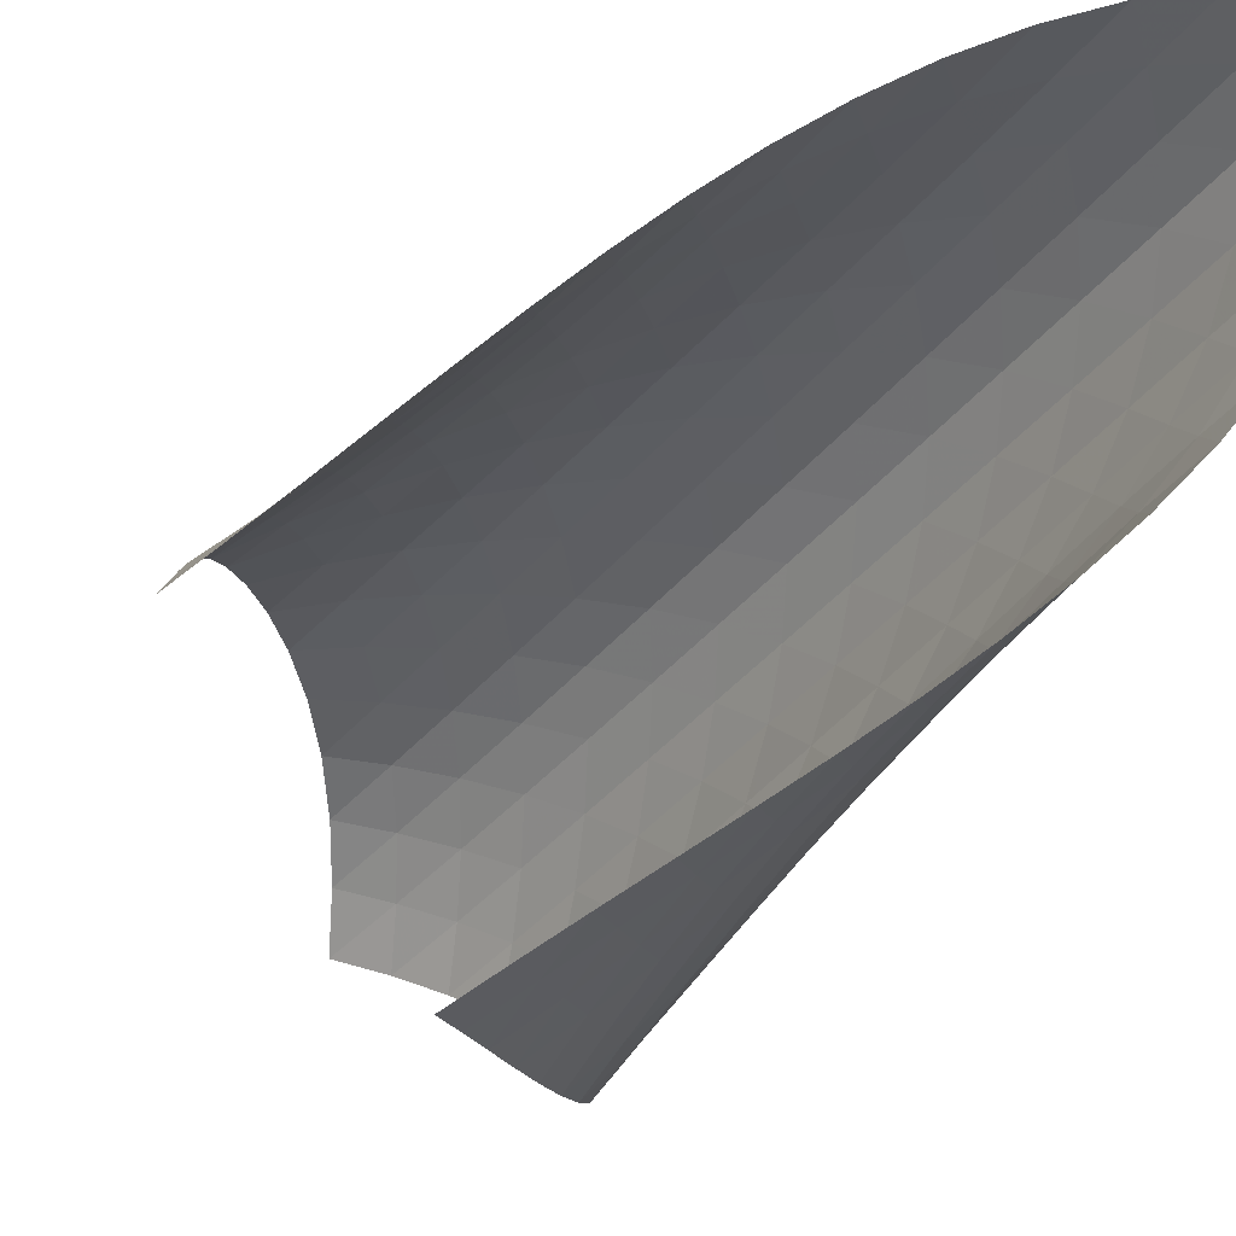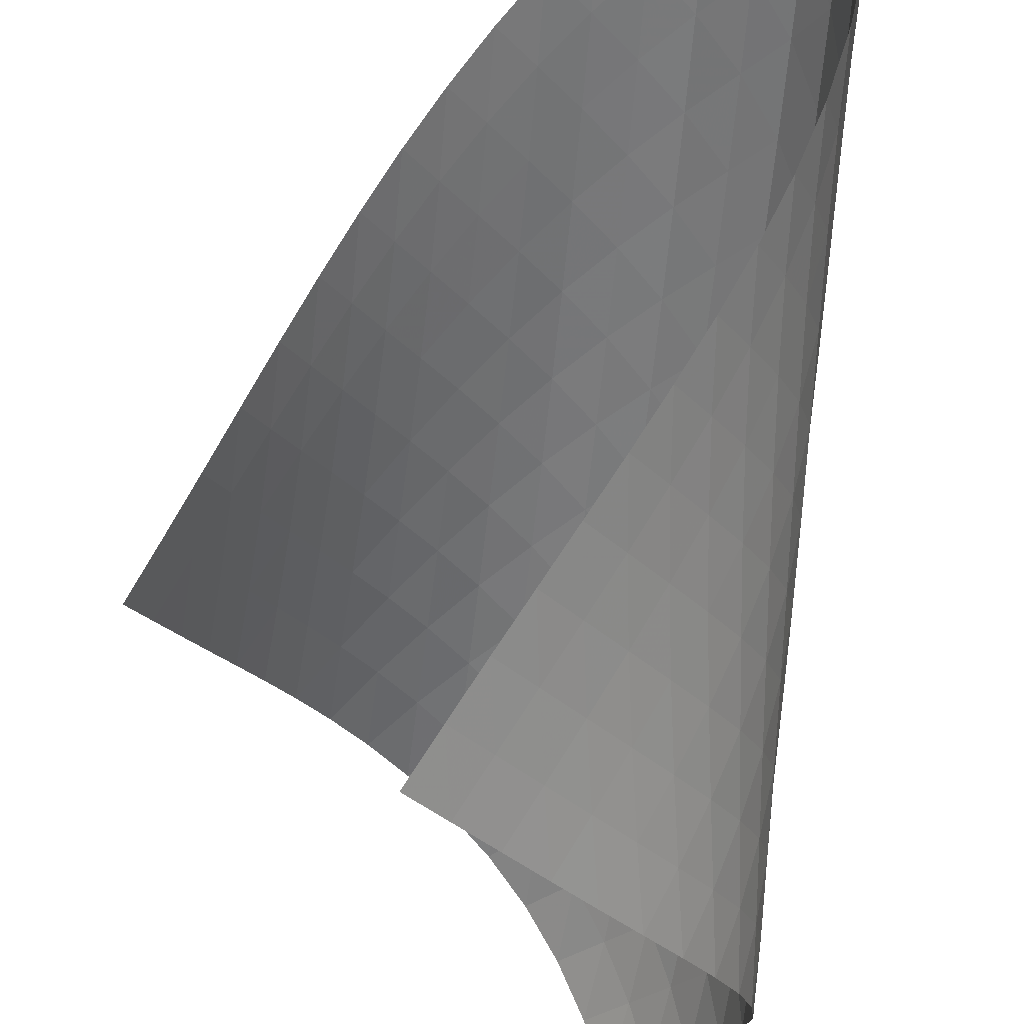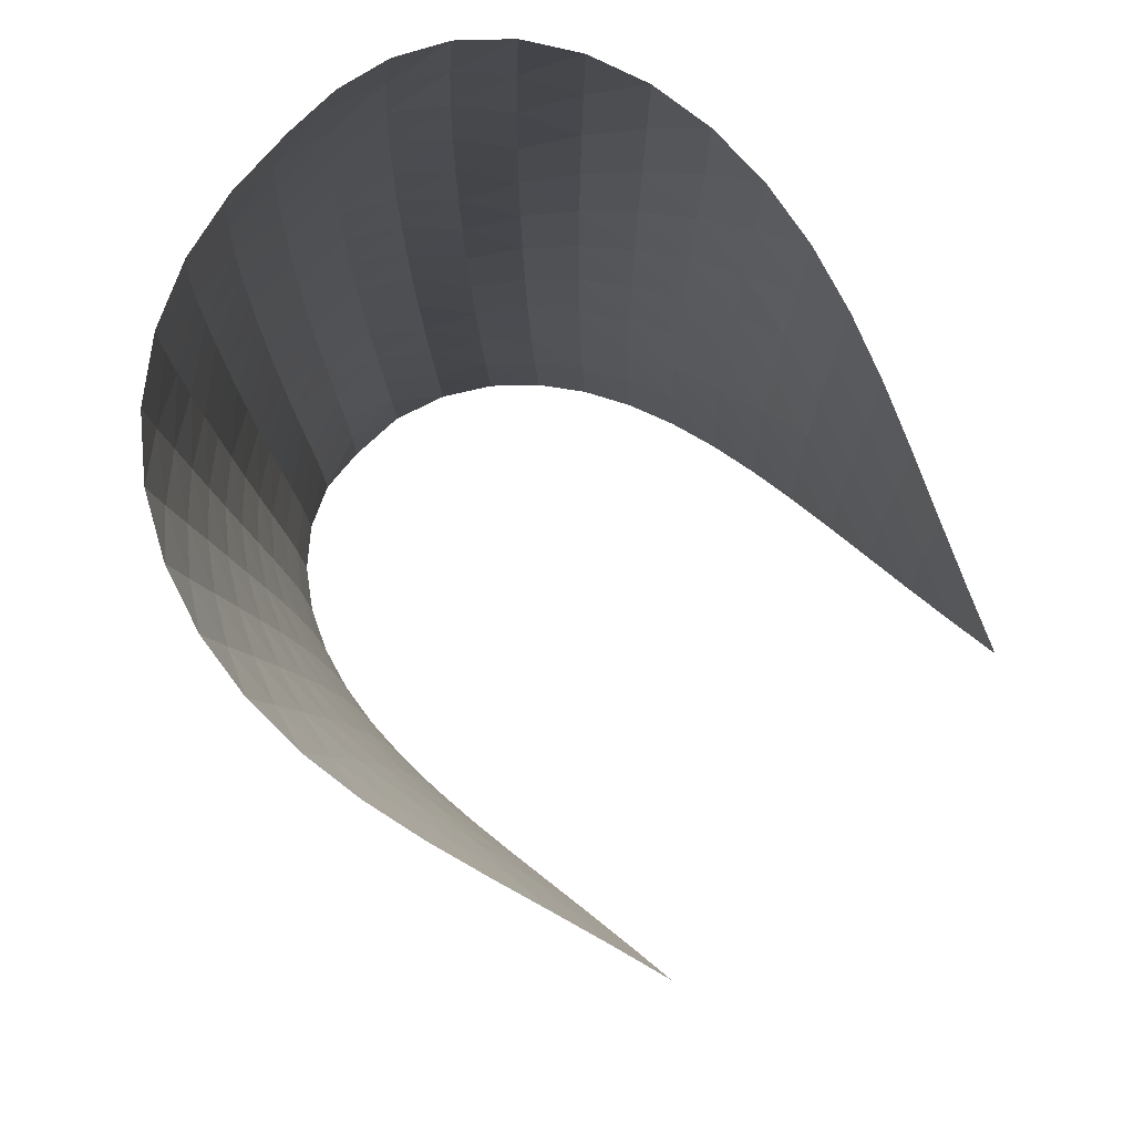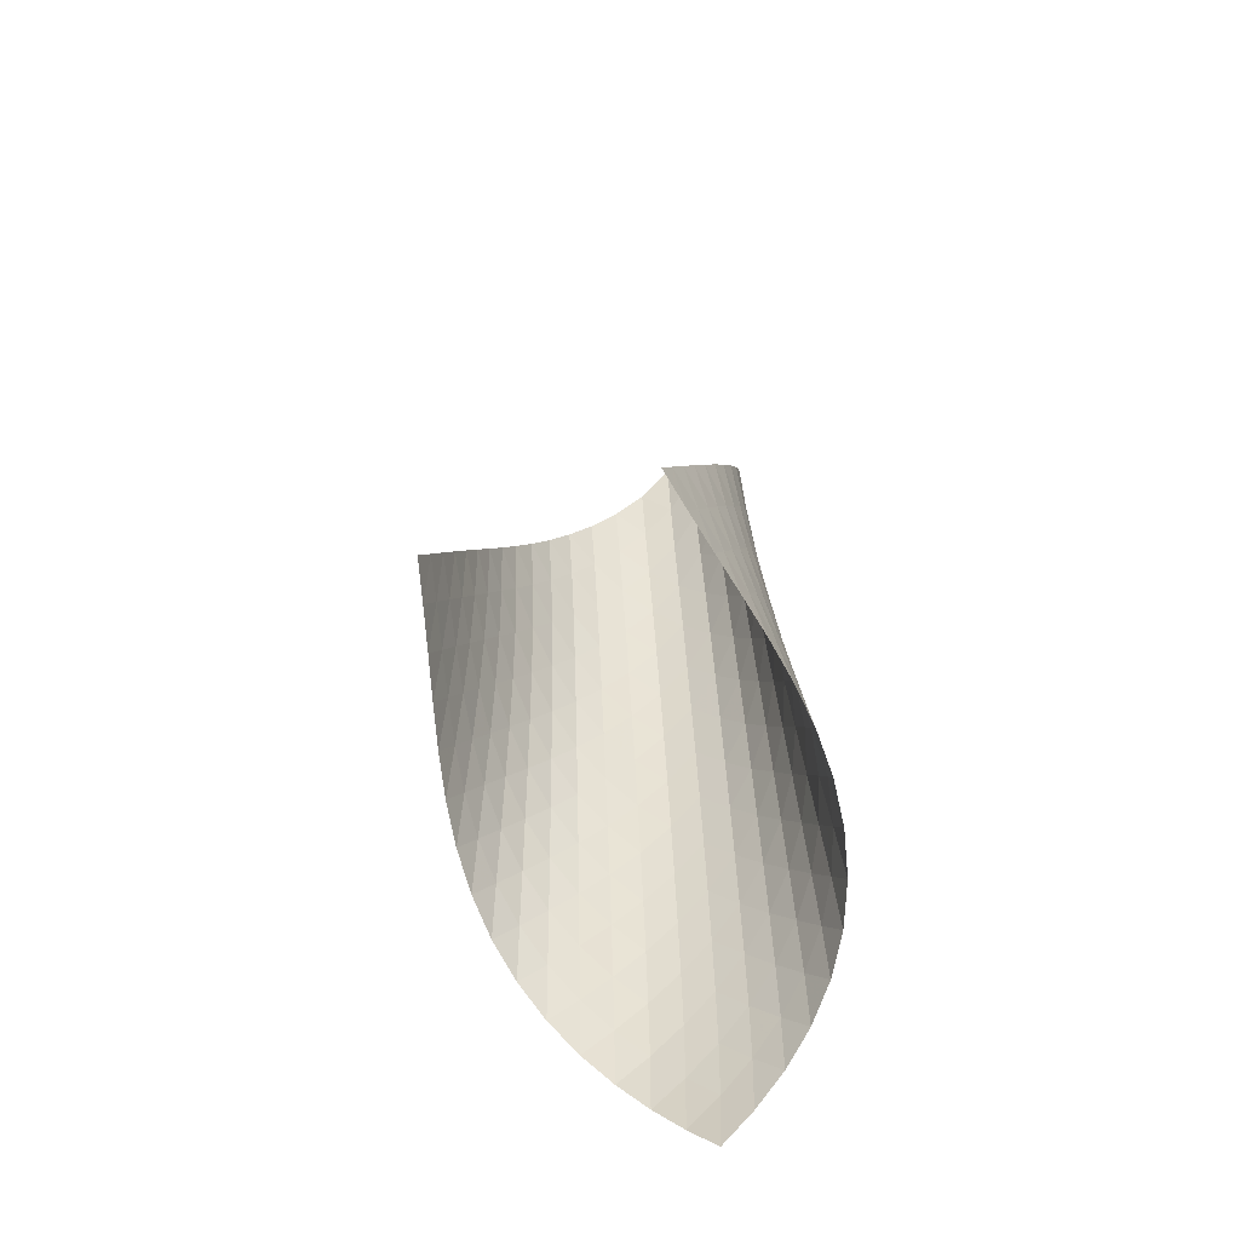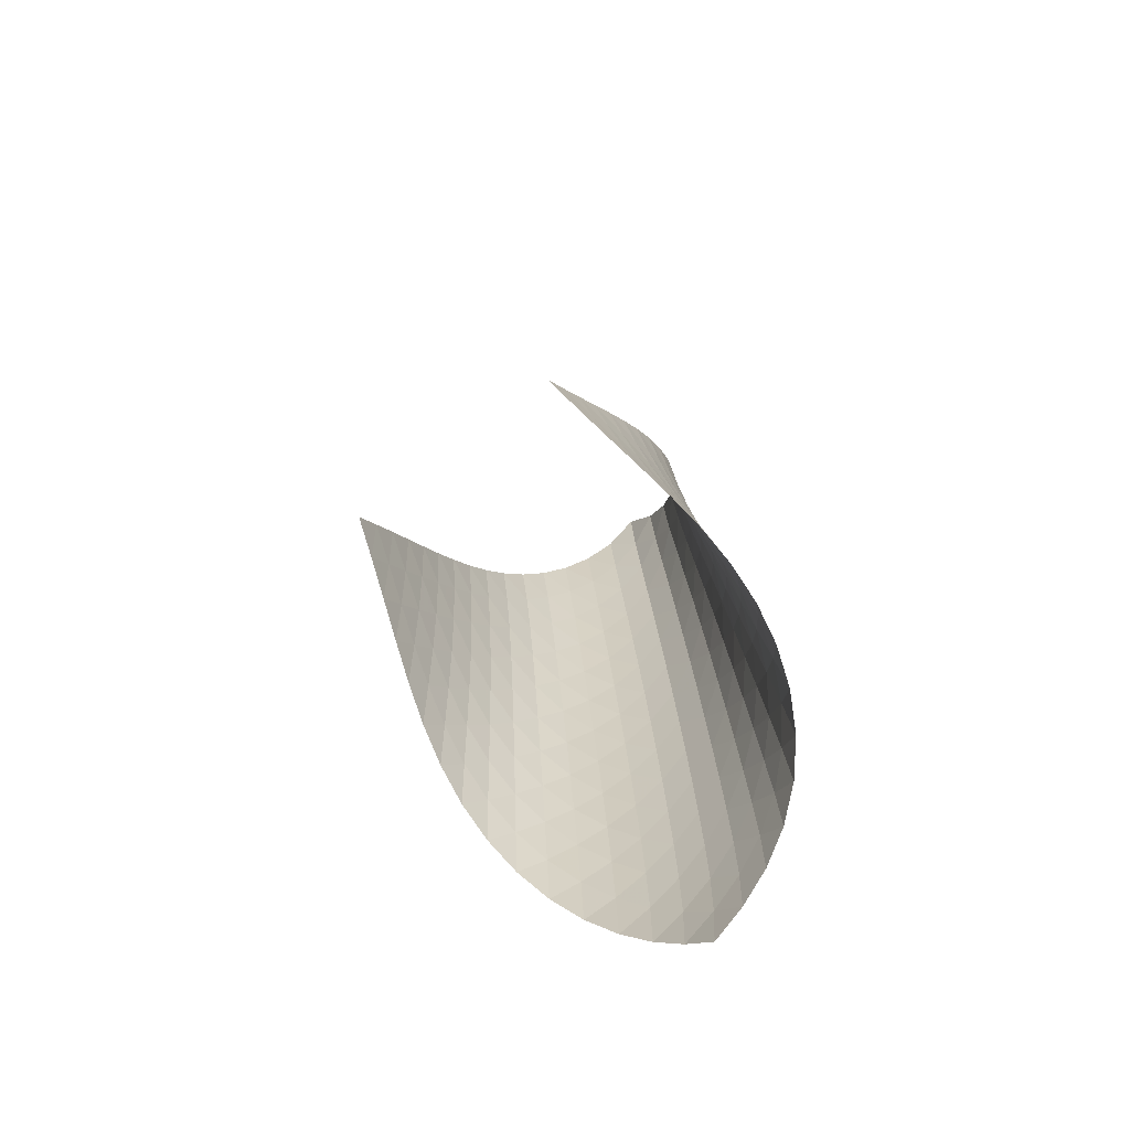
<metadata>
{"format":"obj","ext":"obj","renderer":"f3d","projection":"perspective","resolution":1024,"background":"white","views":[{"elev":-41.4,"azim":142.8,"up":"+Z"},{"elev":-64.8,"azim":169.7,"up":"+Z"},{"elev":-3.3,"azim":-4.3,"up":"+Z"},{"elev":-54.6,"azim":158.0,"up":"+Y"},{"elev":-70.3,"azim":171.8,"up":"+Y"}]}
</metadata>
<code>
v -6.497 -0.05094 6.497
v -0.3205 -10.96 3.594
v -3.594 -10.96 0.3205
v -7.514 -18.89 7.514
v -3.952 -10.24 0.6426
v -4.314 -9.518 0.9591
v -4.681 -8.793 1.272
v -5.049 -8.068 1.588
v -5.416 -7.345 1.913
v -5.774 -6.623 2.252
v -6.117 -5.904 2.614
v -6.434 -5.186 3.004
v -6.713 -4.47 3.428
v -6.938 -3.755 3.891
v -7.089 -3.039 4.391
v -7.145 -2.323 4.923
v -7.082 -1.602 5.473
v -6.875 -0.8649 6.016
v -6.016 -0.8649 6.875
v -5.473 -1.602 7.082
v -4.923 -2.323 7.145
v -4.391 -3.039 7.089
v -3.891 -3.755 6.938
v -3.428 -4.47 6.713
v -3.004 -5.186 6.434
v -2.614 -5.904 6.117
v -2.252 -6.623 5.774
v -1.913 -7.345 5.416
v -1.588 -8.068 5.049
v -1.272 -8.793 4.681
v -0.9591 -9.518 4.314
v -0.6426 -10.24 3.952
v -0.6784 -11.44 4.226
v -1.029 -11.91 4.864
v -1.376 -12.38 5.505
v -1.733 -12.85 6.141
v -2.12 -13.33 6.758
v -2.555 -13.81 7.334
v -3.05 -14.3 7.845
v -3.607 -14.81 8.265
v -4.216 -15.34 8.569
v -4.854 -15.89 8.738
v -5.493 -16.47 8.756
v -6.099 -17.06 8.625
v -6.644 -17.66 8.356
v -7.114 -18.28 7.976
v -7.976 -18.28 7.114
v -8.356 -17.66 6.644
v -8.625 -17.06 6.099
v -8.756 -16.47 5.493
v -8.738 -15.89 4.854
v -8.569 -15.34 4.216
v -8.265 -14.81 3.607
v -7.845 -14.3 3.05
v -7.334 -13.81 2.555
v -6.758 -13.33 2.12
v -6.141 -12.85 1.733
v -5.505 -12.38 1.376
v -4.864 -11.91 1.029
v -4.226 -11.44 0.6784
v -6.58 -1.489 6.58
v -6.972 -2.169 6.126
v -7.195 -2.862 5.601
v -7.271 -3.563 5.057
v -7.226 -4.268 4.526
v -7.087 -4.977 4.024
v -6.875 -5.687 3.557
v -6.611 -6.4 3.125
v -6.309 -7.115 2.725
v -5.982 -7.832 2.351
v -5.64 -8.551 1.999
v -5.289 -9.272 1.661
v -4.935 -9.993 1.331
v -4.581 -10.72 1.005
v -6.126 -2.169 6.972
v -6.69 -2.784 6.69
v -7.097 -3.436 6.251
v -7.335 -4.11 5.73
v -7.423 -4.798 5.186
v -7.389 -5.494 4.651
v -7.262 -6.196 4.143
v -7.064 -6.901 3.667
v -6.814 -7.61 3.225
v -6.527 -8.321 2.813
v -6.216 -9.035 2.427
v -5.889 -9.751 2.06
v -5.553 -10.47 1.708
v -5.21 -11.19 1.365
v -5.601 -2.862 7.195
v -6.251 -3.436 7.097
v -6.811 -4.047 6.811
v -7.224 -4.688 6.375
v -7.475 -5.352 5.855
v -7.579 -6.03 5.309
v -7.562 -6.717 4.768
v -7.452 -7.412 4.25
v -7.271 -8.112 3.763
v -7.038 -8.815 3.307
v -6.769 -9.523 2.881
v -6.474 -10.23 2.479
v -6.162 -10.95 2.096
v -5.839 -11.66 1.729
v -5.057 -3.563 7.271
v -5.73 -4.11 7.335
v -6.375 -4.688 7.224
v -6.929 -5.298 6.929
v -7.345 -5.934 6.492
v -7.608 -6.589 5.975
v -7.731 -7.259 5.426
v -7.736 -7.939 4.878
v -7.648 -8.627 4.349
v -7.488 -9.32 3.848
v -7.277 -10.02 3.376
v -7.027 -10.72 2.932
v -6.75 -11.43 2.511
v -6.454 -12.14 2.112
v -4.526 -4.268 7.226
v -5.186 -4.798 7.423
v -5.855 -5.352 7.475
v -6.492 -5.934 7.345
v -7.04 -6.543 7.04
v -7.457 -7.175 6.603
v -7.733 -7.825 6.088
v -7.876 -8.488 5.537
v -7.905 -9.16 4.983
v -7.842 -9.84 4.443
v -7.709 -10.53 3.927
v -7.522 -11.22 3.437
v -7.296 -11.92 2.972
v -7.04 -12.62 2.533
v -4.024 -4.977 7.087
v -4.651 -5.494 7.389
v -5.309 -6.03 7.579
v -5.975 -6.589 7.608
v -6.603 -7.175 7.457
v -7.143 -7.785 7.143
v -7.562 -8.414 6.707
v -7.85 -9.059 6.193
v -8.013 -9.715 5.643
v -8.067 -10.38 5.083
v -8.032 -11.05 4.533
v -7.928 -11.73 4.002
v -7.771 -12.42 3.493
v -7.572 -13.11 3.009
v -3.557 -5.687 6.875
v -4.143 -6.196 7.262
v -4.768 -6.717 7.562
v -5.426 -7.259 7.731
v -6.088 -7.825 7.733
v -6.707 -8.414 7.562
v -7.24 -9.024 7.24
v -7.66 -9.651 6.803
v -7.958 -10.29 6.291
v -8.14 -10.94 5.741
v -8.22 -11.6 5.178
v -8.217 -12.26 4.619
v -8.147 -12.94 4.074
v -8.022 -13.61 3.548
v -3.125 -6.4 6.611
v -3.667 -6.901 7.064
v -4.25 -7.412 7.452
v -4.878 -7.939 7.736
v -5.537 -8.488 7.876
v -6.193 -9.059 7.85
v -6.803 -9.651 7.66
v -7.329 -10.26 7.329
v -7.749 -10.89 6.891
v -8.058 -11.52 6.382
v -8.259 -12.17 5.833
v -8.368 -12.82 5.268
v -8.399 -13.47 4.701
v -8.364 -14.14 4.144
v -2.725 -7.115 6.309
v -3.225 -7.61 6.814
v -3.763 -8.112 7.271
v -4.349 -8.627 7.648
v -4.983 -9.16 7.905
v -5.643 -9.715 8.013
v -6.291 -10.29 7.958
v -6.891 -10.89 7.749
v -7.41 -11.5 7.41
v -7.831 -12.12 6.971
v -8.149 -12.75 6.464
v -8.372 -13.39 5.918
v -8.511 -14.04 5.352
v -8.578 -14.68 4.78
v -2.351 -7.832 5.982
v -2.813 -8.321 6.527
v -3.307 -8.815 7.038
v -3.848 -9.32 7.488
v -4.443 -9.84 7.842
v -5.083 -10.38 8.067
v -5.741 -10.94 8.14
v -6.382 -11.52 8.058
v -6.971 -12.12 7.831
v -7.482 -12.73 7.482
v -7.903 -13.35 7.042
v -8.232 -13.98 6.538
v -8.478 -14.61 5.995
v -8.647 -15.25 5.429
v -1.999 -8.551 5.64
v -2.427 -9.035 6.216
v -2.881 -9.523 6.769
v -3.376 -10.02 7.277
v -3.927 -10.53 7.709
v -4.533 -11.05 8.032
v -5.178 -11.6 8.22
v -5.833 -12.17 8.259
v -6.464 -12.75 8.149
v -7.042 -13.35 7.903
v -7.544 -13.97 7.544
v -7.965 -14.59 7.102
v -8.304 -15.21 6.6
v -8.569 -15.84 6.06
v -1.661 -9.272 5.289
v -2.06 -9.751 5.889
v -2.479 -10.23 6.474
v -2.932 -10.72 7.027
v -3.437 -11.22 7.522
v -4.002 -11.73 7.928
v -4.619 -12.26 8.217
v -5.268 -12.82 8.368
v -5.918 -13.39 8.372
v -6.538 -13.98 8.232
v -7.102 -14.59 7.965
v -7.594 -15.2 7.594
v -8.01 -15.82 7.145
v -8.353 -16.44 6.642
v -1.331 -9.993 4.935
v -1.708 -10.47 5.553
v -2.096 -10.95 6.162
v -2.511 -11.43 6.75
v -2.972 -11.92 7.296
v -3.493 -12.42 7.771
v -4.074 -12.94 8.147
v -4.701 -13.47 8.399
v -5.352 -14.04 8.511
v -5.995 -14.61 8.478
v -6.6 -15.21 8.304
v -7.145 -15.82 8.01
v -7.619 -16.43 7.619
v -8.02 -17.05 7.157
v -1.005 -10.72 4.581
v -1.365 -11.19 5.21
v -1.729 -11.66 5.839
v -2.112 -12.14 6.454
v -2.533 -12.62 7.04
v -3.009 -13.11 7.572
v -3.548 -13.61 8.022
v -4.144 -14.14 8.364
v -4.78 -14.68 8.578
v -5.429 -15.25 8.647
v -6.06 -15.84 8.569
v -6.642 -16.44 8.353
v -7.157 -17.05 8.02
v -7.598 -17.67 7.598
f 256 46 4
f 256 4 47
f 5 74 60
f 5 60 3
f 74 88 59
f 74 59 60
f 88 102 58
f 88 58 59
f 102 116 57
f 102 57 58
f 116 130 56
f 116 56 57
f 130 144 55
f 130 55 56
f 144 158 54
f 144 54 55
f 158 172 53
f 158 53 54
f 172 186 52
f 172 52 53
f 186 200 51
f 186 51 52
f 200 214 50
f 200 50 51
f 214 228 49
f 214 49 50
f 228 242 48
f 228 48 49
f 242 256 47
f 242 47 48
f 1 19 61
f 1 61 18
f 18 61 62
f 18 62 17
f 17 62 63
f 17 63 16
f 16 63 64
f 16 64 15
f 15 64 65
f 15 65 14
f 14 65 66
f 14 66 13
f 13 66 67
f 13 67 12
f 12 67 68
f 12 68 11
f 11 68 69
f 11 69 10
f 10 69 70
f 10 70 9
f 9 70 71
f 9 71 8
f 8 71 72
f 8 72 7
f 7 72 73
f 7 73 6
f 6 73 74
f 6 74 5
f 19 20 75
f 19 75 61
f 61 75 76
f 61 76 62
f 62 76 77
f 62 77 63
f 63 77 78
f 63 78 64
f 64 78 79
f 64 79 65
f 65 79 80
f 65 80 66
f 66 80 81
f 66 81 67
f 67 81 82
f 67 82 68
f 68 82 83
f 68 83 69
f 69 83 84
f 69 84 70
f 70 84 85
f 70 85 71
f 71 85 86
f 71 86 72
f 72 86 87
f 72 87 73
f 73 87 88
f 73 88 74
f 20 21 89
f 20 89 75
f 75 89 90
f 75 90 76
f 76 90 91
f 76 91 77
f 77 91 92
f 77 92 78
f 78 92 93
f 78 93 79
f 79 93 94
f 79 94 80
f 80 94 95
f 80 95 81
f 81 95 96
f 81 96 82
f 82 96 97
f 82 97 83
f 83 97 98
f 83 98 84
f 84 98 99
f 84 99 85
f 85 99 100
f 85 100 86
f 86 100 101
f 86 101 87
f 87 101 102
f 87 102 88
f 21 22 103
f 21 103 89
f 89 103 104
f 89 104 90
f 90 104 105
f 90 105 91
f 91 105 106
f 91 106 92
f 92 106 107
f 92 107 93
f 93 107 108
f 93 108 94
f 94 108 109
f 94 109 95
f 95 109 110
f 95 110 96
f 96 110 111
f 96 111 97
f 97 111 112
f 97 112 98
f 98 112 113
f 98 113 99
f 99 113 114
f 99 114 100
f 100 114 115
f 100 115 101
f 101 115 116
f 101 116 102
f 22 23 117
f 22 117 103
f 103 117 118
f 103 118 104
f 104 118 119
f 104 119 105
f 105 119 120
f 105 120 106
f 106 120 121
f 106 121 107
f 107 121 122
f 107 122 108
f 108 122 123
f 108 123 109
f 109 123 124
f 109 124 110
f 110 124 125
f 110 125 111
f 111 125 126
f 111 126 112
f 112 126 127
f 112 127 113
f 113 127 128
f 113 128 114
f 114 128 129
f 114 129 115
f 115 129 130
f 115 130 116
f 23 24 131
f 23 131 117
f 117 131 132
f 117 132 118
f 118 132 133
f 118 133 119
f 119 133 134
f 119 134 120
f 120 134 135
f 120 135 121
f 121 135 136
f 121 136 122
f 122 136 137
f 122 137 123
f 123 137 138
f 123 138 124
f 124 138 139
f 124 139 125
f 125 139 140
f 125 140 126
f 126 140 141
f 126 141 127
f 127 141 142
f 127 142 128
f 128 142 143
f 128 143 129
f 129 143 144
f 129 144 130
f 24 25 145
f 24 145 131
f 131 145 146
f 131 146 132
f 132 146 147
f 132 147 133
f 133 147 148
f 133 148 134
f 134 148 149
f 134 149 135
f 135 149 150
f 135 150 136
f 136 150 151
f 136 151 137
f 137 151 152
f 137 152 138
f 138 152 153
f 138 153 139
f 139 153 154
f 139 154 140
f 140 154 155
f 140 155 141
f 141 155 156
f 141 156 142
f 142 156 157
f 142 157 143
f 143 157 158
f 143 158 144
f 25 26 159
f 25 159 145
f 145 159 160
f 145 160 146
f 146 160 161
f 146 161 147
f 147 161 162
f 147 162 148
f 148 162 163
f 148 163 149
f 149 163 164
f 149 164 150
f 150 164 165
f 150 165 151
f 151 165 166
f 151 166 152
f 152 166 167
f 152 167 153
f 153 167 168
f 153 168 154
f 154 168 169
f 154 169 155
f 155 169 170
f 155 170 156
f 156 170 171
f 156 171 157
f 157 171 172
f 157 172 158
f 26 27 173
f 26 173 159
f 159 173 174
f 159 174 160
f 160 174 175
f 160 175 161
f 161 175 176
f 161 176 162
f 162 176 177
f 162 177 163
f 163 177 178
f 163 178 164
f 164 178 179
f 164 179 165
f 165 179 180
f 165 180 166
f 166 180 181
f 166 181 167
f 167 181 182
f 167 182 168
f 168 182 183
f 168 183 169
f 169 183 184
f 169 184 170
f 170 184 185
f 170 185 171
f 171 185 186
f 171 186 172
f 27 28 187
f 27 187 173
f 173 187 188
f 173 188 174
f 174 188 189
f 174 189 175
f 175 189 190
f 175 190 176
f 176 190 191
f 176 191 177
f 177 191 192
f 177 192 178
f 178 192 193
f 178 193 179
f 179 193 194
f 179 194 180
f 180 194 195
f 180 195 181
f 181 195 196
f 181 196 182
f 182 196 197
f 182 197 183
f 183 197 198
f 183 198 184
f 184 198 199
f 184 199 185
f 185 199 200
f 185 200 186
f 28 29 201
f 28 201 187
f 187 201 202
f 187 202 188
f 188 202 203
f 188 203 189
f 189 203 204
f 189 204 190
f 190 204 205
f 190 205 191
f 191 205 206
f 191 206 192
f 192 206 207
f 192 207 193
f 193 207 208
f 193 208 194
f 194 208 209
f 194 209 195
f 195 209 210
f 195 210 196
f 196 210 211
f 196 211 197
f 197 211 212
f 197 212 198
f 198 212 213
f 198 213 199
f 199 213 214
f 199 214 200
f 29 30 215
f 29 215 201
f 201 215 216
f 201 216 202
f 202 216 217
f 202 217 203
f 203 217 218
f 203 218 204
f 204 218 219
f 204 219 205
f 205 219 220
f 205 220 206
f 206 220 221
f 206 221 207
f 207 221 222
f 207 222 208
f 208 222 223
f 208 223 209
f 209 223 224
f 209 224 210
f 210 224 225
f 210 225 211
f 211 225 226
f 211 226 212
f 212 226 227
f 212 227 213
f 213 227 228
f 213 228 214
f 30 31 229
f 30 229 215
f 215 229 230
f 215 230 216
f 216 230 231
f 216 231 217
f 217 231 232
f 217 232 218
f 218 232 233
f 218 233 219
f 219 233 234
f 219 234 220
f 220 234 235
f 220 235 221
f 221 235 236
f 221 236 222
f 222 236 237
f 222 237 223
f 223 237 238
f 223 238 224
f 224 238 239
f 224 239 225
f 225 239 240
f 225 240 226
f 226 240 241
f 226 241 227
f 227 241 242
f 227 242 228
f 31 32 243
f 31 243 229
f 229 243 244
f 229 244 230
f 230 244 245
f 230 245 231
f 231 245 246
f 231 246 232
f 232 246 247
f 232 247 233
f 233 247 248
f 233 248 234
f 234 248 249
f 234 249 235
f 235 249 250
f 235 250 236
f 236 250 251
f 236 251 237
f 237 251 252
f 237 252 238
f 238 252 253
f 238 253 239
f 239 253 254
f 239 254 240
f 240 254 255
f 240 255 241
f 241 255 256
f 241 256 242
f 32 2 33
f 32 33 243
f 243 33 34
f 243 34 244
f 244 34 35
f 244 35 245
f 245 35 36
f 245 36 246
f 246 36 37
f 246 37 247
f 247 37 38
f 247 38 248
f 248 38 39
f 248 39 249
f 249 39 40
f 249 40 250
f 250 40 41
f 250 41 251
f 251 41 42
f 251 42 252
f 252 42 43
f 252 43 253
f 253 43 44
f 253 44 254
f 254 44 45
f 254 45 255
f 255 45 46
f 255 46 256

</code>
